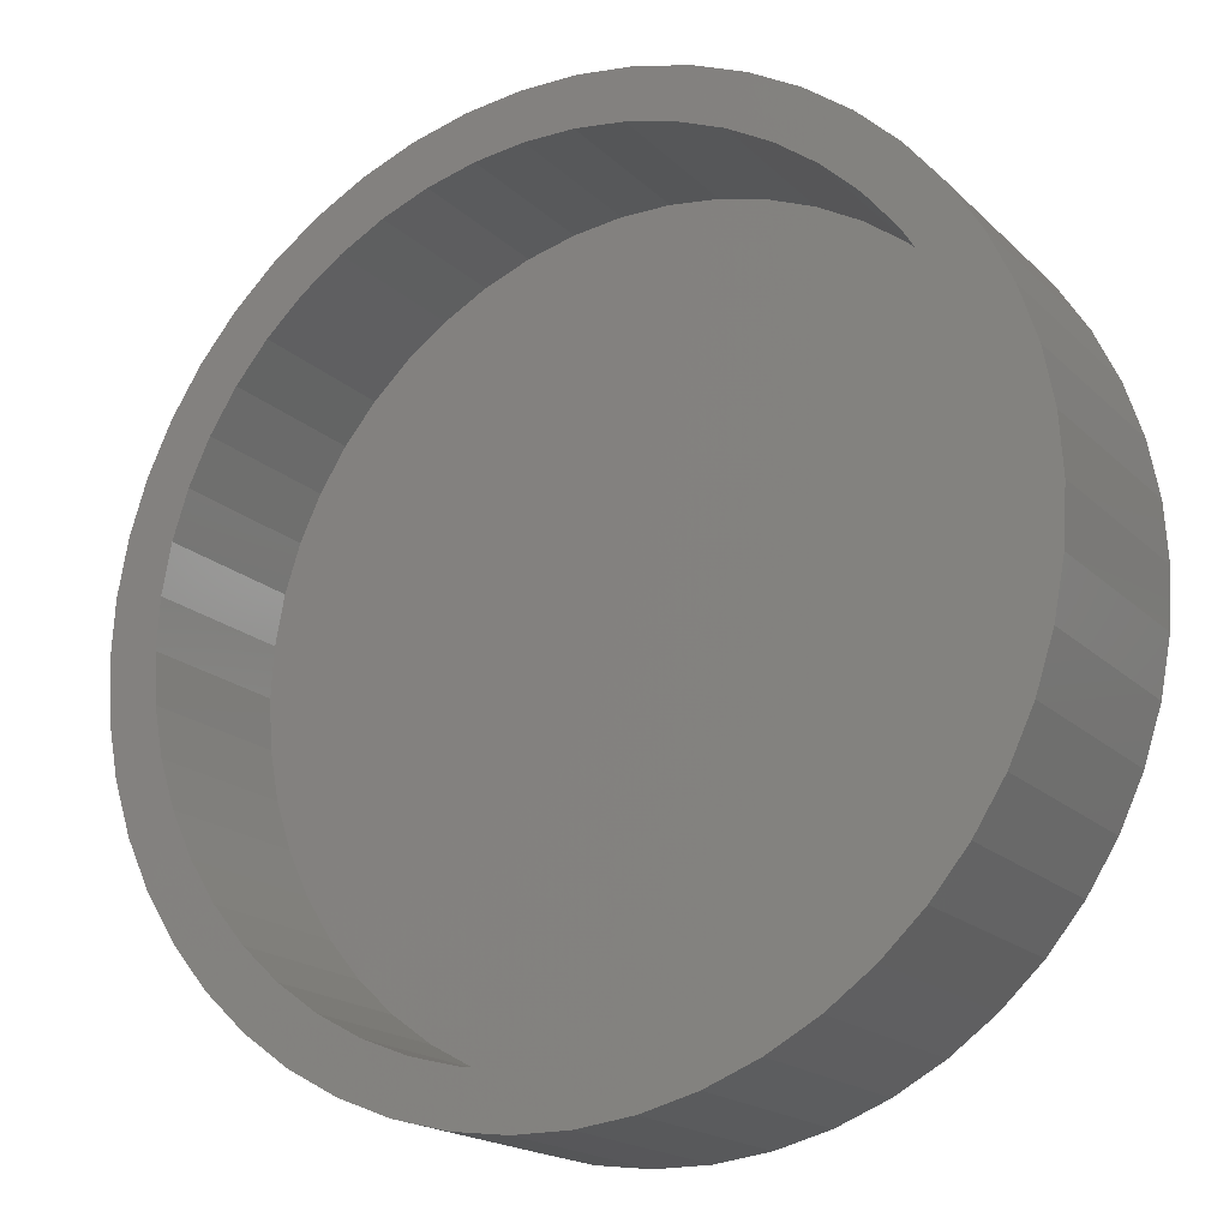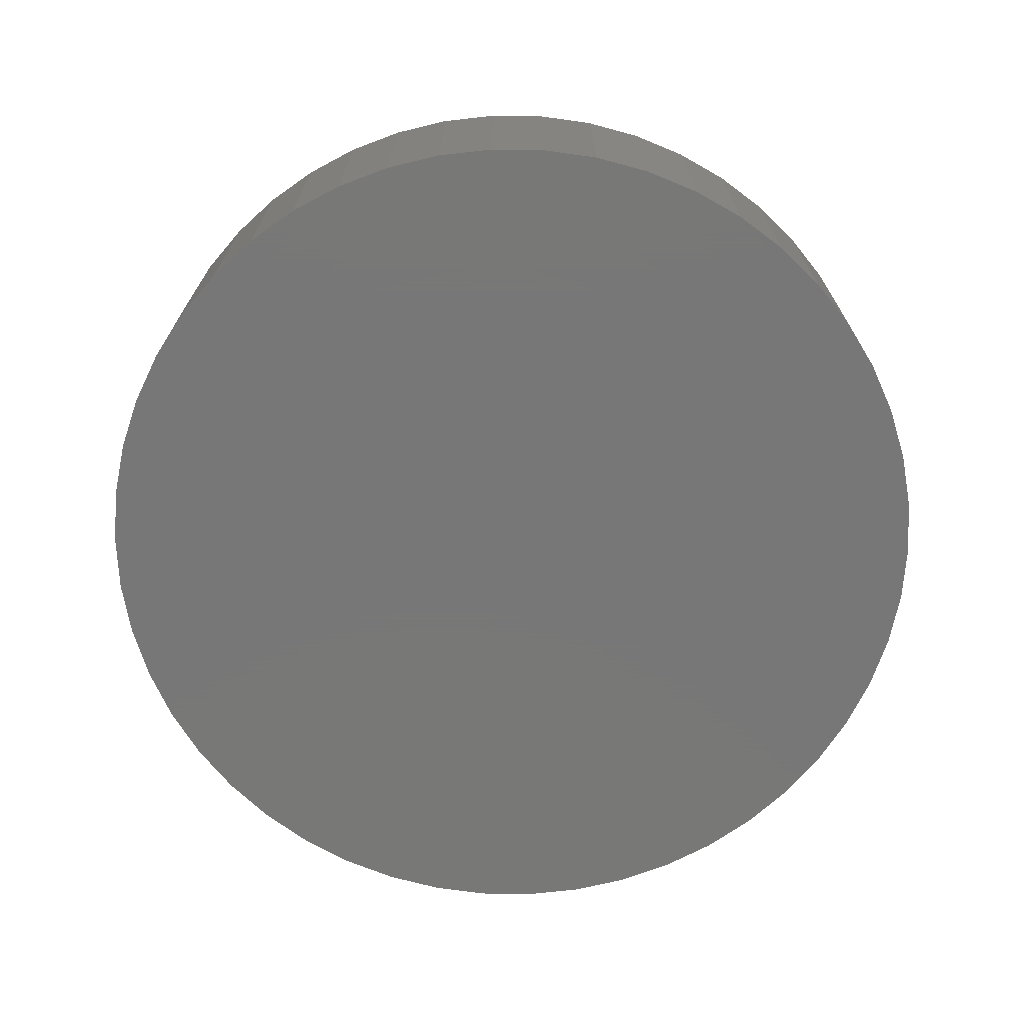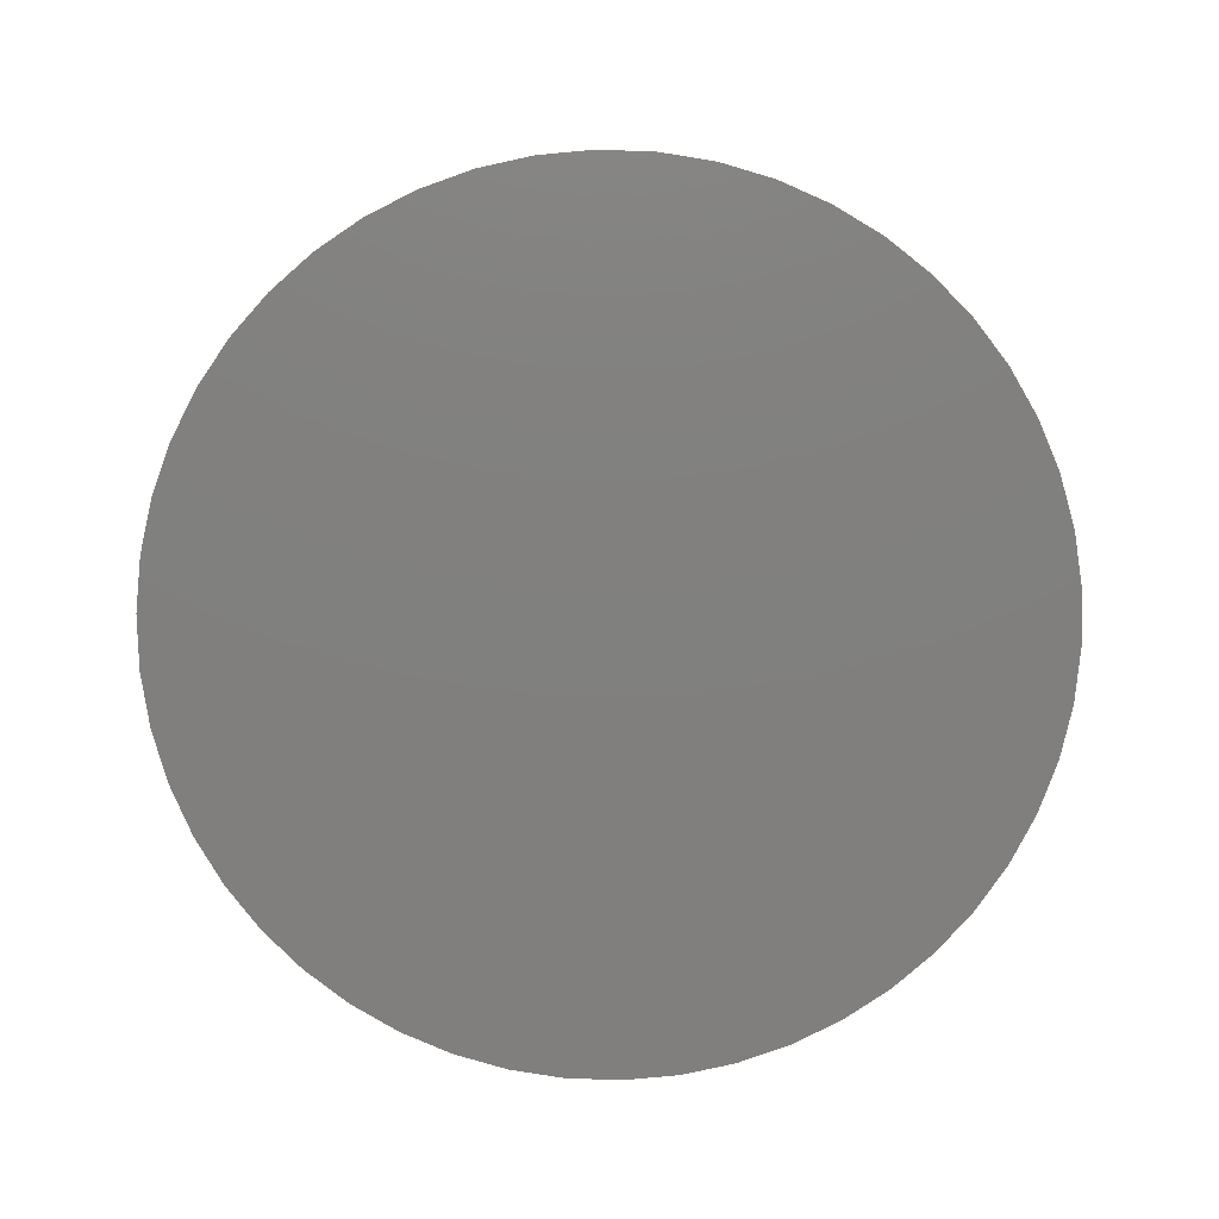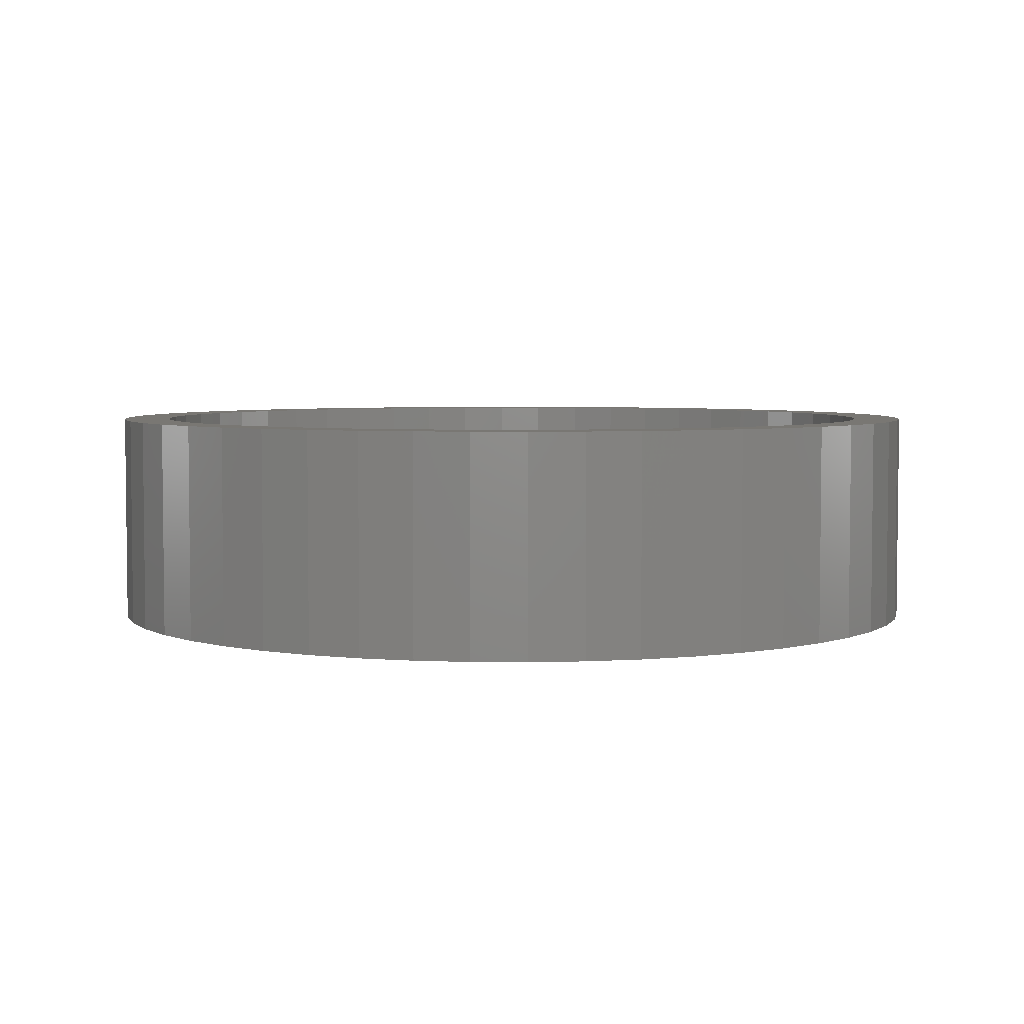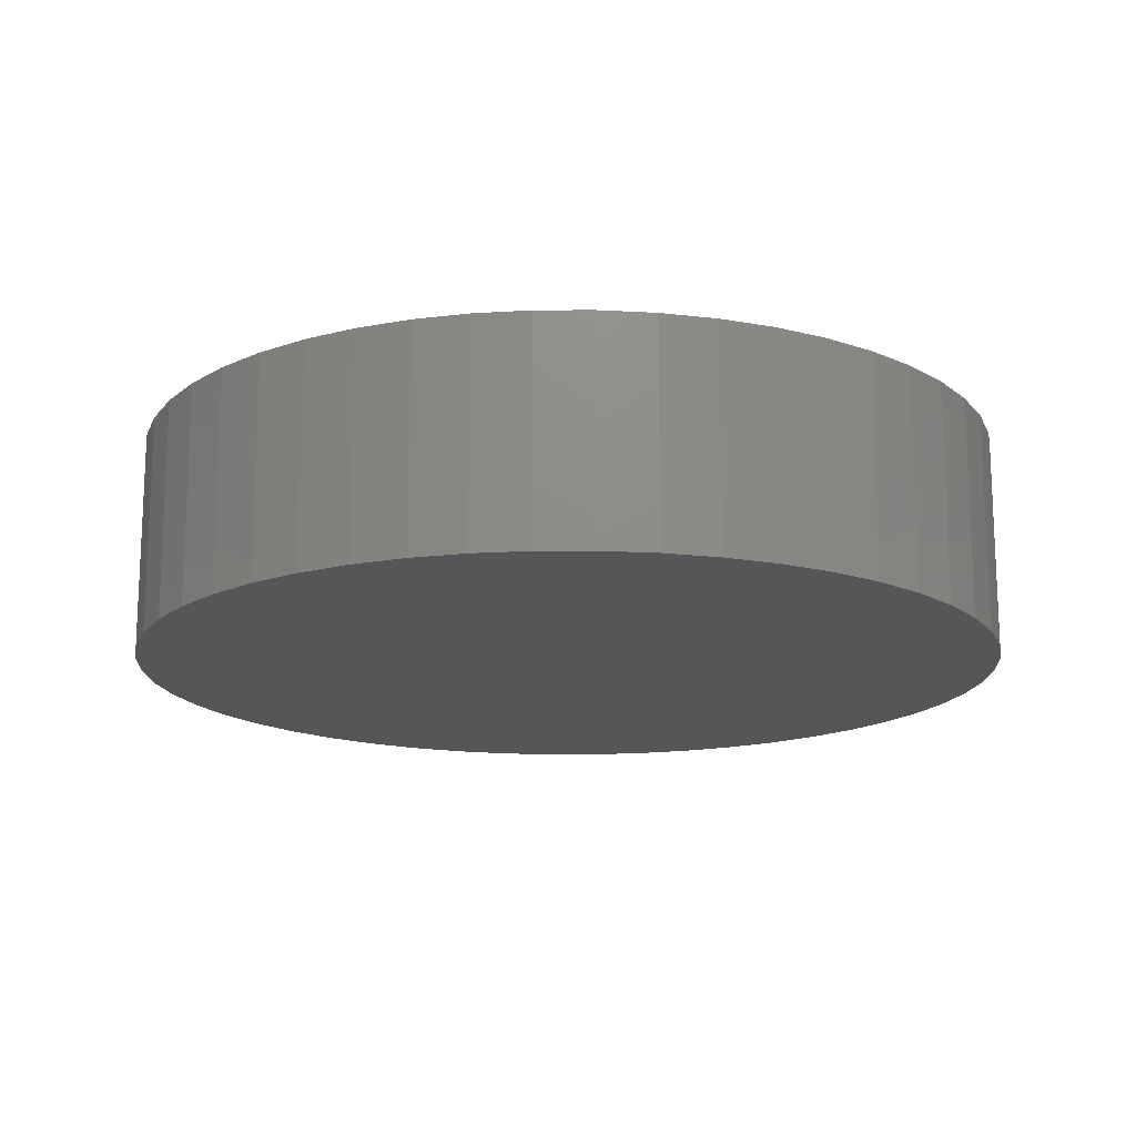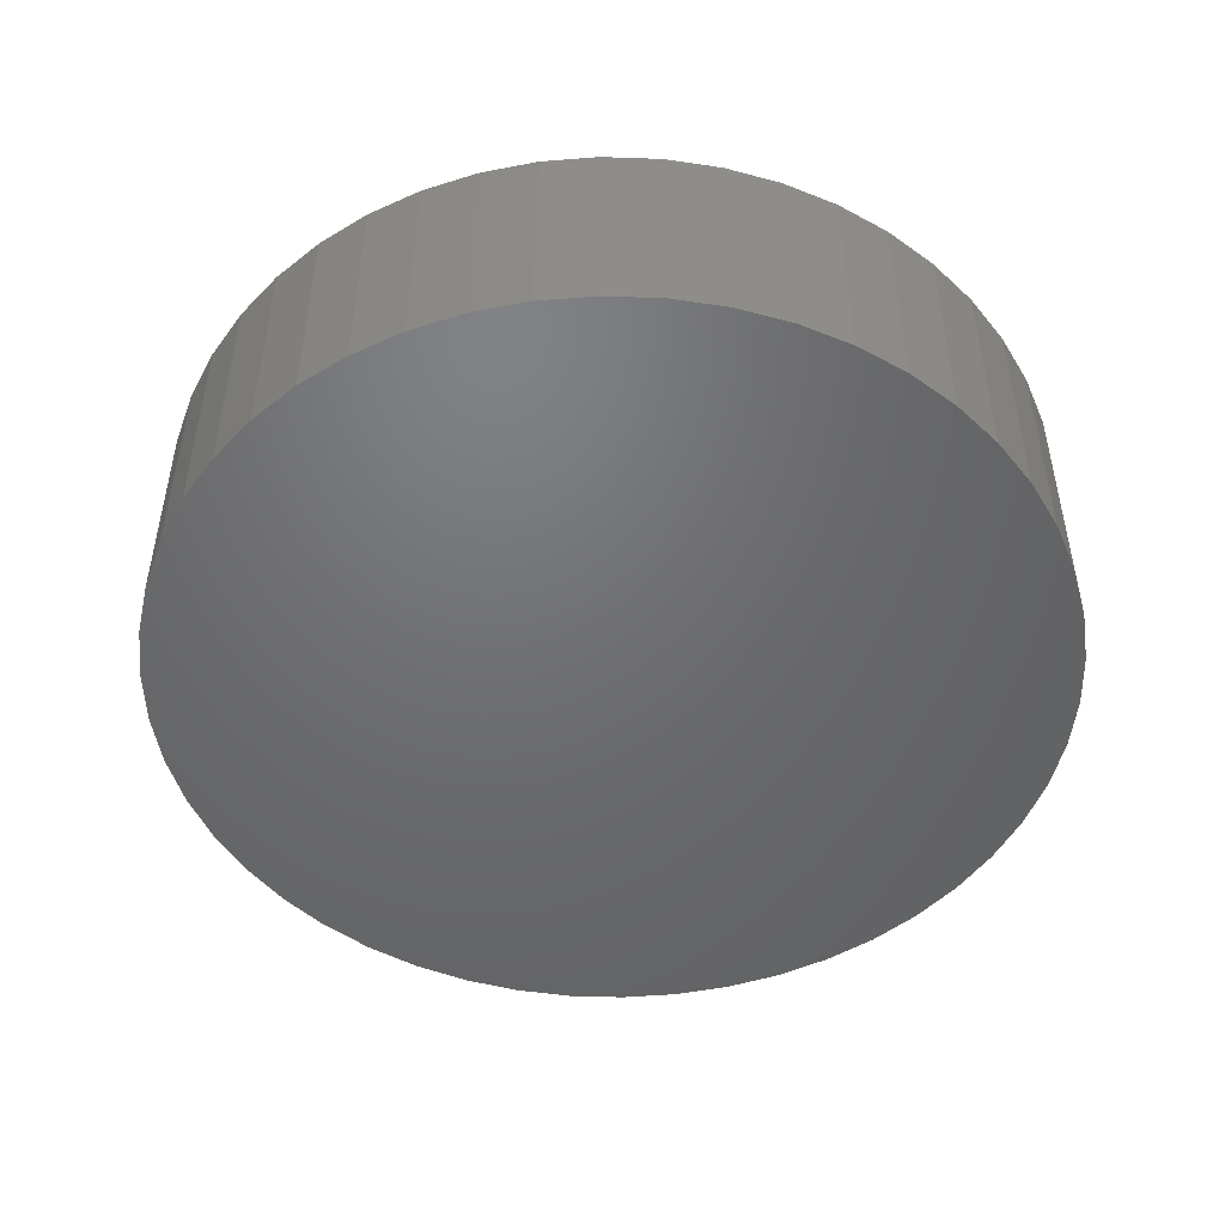
<metadata>
{"format":"stl","ext":"stl","renderer":"f3d","projection":"perspective","resolution":1024,"background":"white","views":[{"elev":-18.2,"azim":30.0,"up":"+Y"},{"elev":-70.3,"azim":78.4,"up":"+Z"},{"elev":-79.9,"azim":70.0,"up":"+Z"},{"elev":4.4,"azim":88.0,"up":"+Z"},{"elev":-15.9,"azim":-150.8,"up":"+Z"},{"elev":-49.0,"azim":149.0,"up":"+Z"}]}
</metadata>
<code>
# stl→obj: 200 verts, 396 faces
v 8 0 0
v 7.937 1.003 -4
v 7.937 1.003 0
v 8 0 -4
v -8 0 -4
v -7.937 1.003 0
v -7.937 1.003 -4
v -8 0 0
v 0.5023 7.984 -4
v -0.5023 7.984 0
v 0.5023 7.984 0
v -0.5023 7.984 -4
v -0.5023 -7.984 -4
v 0.5023 -7.984 0
v -0.5023 -7.984 0
v 0.5023 -7.984 -4
v 5.832 5.476 -4
v 5.099 6.164 0
v 5.832 5.476 0
v 5.099 6.164 -4
v -5.099 6.164 -4
v -5.832 5.476 0
v -5.099 6.164 0
v -5.832 5.476 -4
v -2.472 7.608 -4
v -3.406 7.239 0
v -2.472 7.608 0
v -3.406 7.239 -4
v 7.01 -3.854 0
v 7.438 -2.945 -4
v 7.438 -2.945 0
v 7.01 -3.854 -4
v 7.438 2.945 0
v 7.01 3.854 -4
v 7.01 3.854 0
v 7.438 2.945 -4
v 3.406 7.239 -4
v 2.472 7.608 0
v 3.406 7.239 0
v 2.472 7.608 -4
v 1.499 7.858 0
v 1.499 7.858 -4
v 4.287 6.755 -4
v 4.287 6.755 0
v -7.438 2.945 -4
v -7.01 3.854 0
v -7.01 3.854 -4
v -7.438 2.945 0
v -6.472 4.702 -4
v -6.472 4.702 0
v 7.1 0 0
v 7.044 0.8899 0
v 7.749 1.99 0
v 7.937 -1.003 0
v 6.877 1.766 0
v 7.044 -0.8899 0
v 7.749 -1.99 0
v 6.601 2.614 0
v 6.222 3.42 0
v 6.472 4.702 0
v 5.744 4.173 0
v 5.176 4.86 0
v 4.526 5.471 0
v 3.804 5.995 0
v 3.023 6.424 0
v 2.194 6.753 0
v 1.33 6.974 0
v 0.4458 7.086 0
v -0.4458 7.086 0
v -1.33 6.974 0
v -1.499 7.858 0
v -2.194 6.753 0
v -3.023 6.424 0
v -3.804 5.995 0
v -4.287 6.755 0
v -4.526 5.471 0
v -5.176 4.86 0
v -5.744 4.173 0
v -6.222 3.42 0
v -6.601 2.614 0
v -6.877 1.766 0
v -7.749 1.99 0
v -7.044 0.8899 0
v 6.877 -1.766 0
v 6.601 -2.614 0
v 6.222 -3.42 0
v 6.472 -4.702 0
v 5.744 -4.173 0
v 5.832 -5.476 0
v 5.176 -4.86 0
v 5.099 -6.164 0
v 4.526 -5.471 0
v 4.287 -6.755 0
v 3.804 -5.995 0
v 3.406 -7.239 0
v 3.023 -6.424 0
v 2.472 -7.608 0
v 2.194 -6.753 0
v 1.499 -7.858 0
v 1.33 -6.974 0
v 0.4458 -7.086 0
v -0.4458 -7.086 0
v -1.33 -6.974 0
v -1.499 -7.858 0
v -2.194 -6.753 0
v -2.472 -7.608 0
v -3.023 -6.424 0
v -3.406 -7.239 0
v -3.804 -5.995 0
v -4.287 -6.755 0
v -4.526 -5.471 0
v -5.099 -6.164 0
v -5.176 -4.86 0
v -5.832 -5.476 0
v -5.744 -4.173 0
v -6.472 -4.702 0
v -6.222 -3.42 0
v -7.01 -3.854 0
v -6.601 -2.614 0
v -7.438 -2.945 0
v -6.877 -1.766 0
v -7.749 -1.99 0
v -7.044 -0.8899 0
v -7.937 -1.003 0
v -7.1 0 0
v -1.499 7.858 -4
v 7.937 -1.003 -4
v 7.749 -1.99 -4
v 7.749 1.99 -4
v 6.472 -4.702 -4
v 6.472 4.702 -4
v 5.832 -5.476 -4
v 5.099 -6.164 -4
v 4.287 -6.755 -4
v 3.406 -7.239 -4
v 2.472 -7.608 -4
v 1.499 -7.858 -4
v -1.499 -7.858 -4
v -2.472 -7.608 -4
v -3.406 -7.239 -4
v -4.287 -6.755 -4
v -4.287 6.755 -4
v -5.099 -6.164 -4
v -5.832 -5.476 -4
v -6.472 -4.702 -4
v -7.01 -3.854 -4
v -7.438 -2.945 -4
v -7.749 -1.99 -4
v -7.749 1.99 -4
v -7.937 -1.003 -4
v 7.1 0 -3
v 7.044 0.8899 -3
v -7.044 0.8899 -3
v -7.1 0 -3
v -0.4458 7.086 -3
v 0.4458 7.086 -3
v 0.4458 -7.086 -3
v -0.4458 -7.086 -3
v 4.526 5.471 -3
v 5.176 4.86 -3
v -5.176 4.86 -3
v -4.526 5.471 -3
v -3.023 6.424 -3
v -2.194 6.753 -3
v 6.601 2.614 -3
v 6.222 3.42 -3
v 5.744 4.173 -3
v 2.194 6.753 -3
v 3.023 6.424 -3
v 1.33 6.974 -3
v 3.804 5.995 -3
v -6.222 3.42 -3
v -6.601 2.614 -3
v -5.744 4.173 -3
v -1.33 6.974 -3
v 7.044 -0.8899 -3
v 6.877 1.766 -3
v 6.877 -1.766 -3
v 6.601 -2.614 -3
v 6.222 -3.42 -3
v 5.744 -4.173 -3
v 5.176 -4.86 -3
v 4.526 -5.471 -3
v 3.804 -5.995 -3
v 3.023 -6.424 -3
v 2.194 -6.753 -3
v 1.33 -6.974 -3
v -1.33 -6.974 -3
v -2.194 -6.753 -3
v -3.023 -6.424 -3
v -3.804 5.995 -3
v -3.804 -5.995 -3
v -4.526 -5.471 -3
v -5.176 -4.86 -3
v -5.744 -4.173 -3
v -6.222 -3.42 -3
v -6.601 -2.614 -3
v -6.877 1.766 -3
v -6.877 -1.766 -3
v -7.044 -0.8899 -3
f 1 2 3
f 2 1 4
f 5 6 7
f 6 5 8
f 9 10 11
f 10 9 12
f 13 14 15
f 14 13 16
f 17 18 19
f 18 17 20
f 21 22 23
f 22 21 24
f 25 26 27
f 26 25 28
f 29 30 31
f 30 29 32
f 33 34 35
f 34 33 36
f 37 38 39
f 38 37 40
f 40 41 38
f 41 40 42
f 43 39 44
f 39 43 37
f 45 46 47
f 46 45 48
f 49 22 24
f 22 49 50
f 51 1 3
f 52 3 53
f 1 51 54
f 55 53 33
f 56 54 51
f 54 56 57
f 3 52 51
f 58 33 35
f 53 55 52
f 33 58 55
f 59 35 60
f 35 59 58
f 61 60 19
f 60 61 59
f 19 62 61
f 18 62 19
f 18 63 62
f 44 63 18
f 44 64 63
f 39 64 44
f 39 65 64
f 38 65 39
f 38 66 65
f 41 66 38
f 41 67 66
f 11 67 41
f 11 68 67
f 11 69 68
f 10 69 11
f 10 70 69
f 71 70 10
f 71 72 70
f 27 72 71
f 27 73 72
f 26 73 27
f 26 74 73
f 75 74 26
f 75 76 74
f 23 76 75
f 23 77 76
f 22 77 23
f 77 22 78
f 50 78 22
f 78 50 79
f 46 79 50
f 79 46 80
f 48 80 46
f 80 48 81
f 82 81 48
f 81 82 83
f 84 57 56
f 57 84 31
f 85 31 84
f 31 85 29
f 86 29 85
f 29 86 87
f 88 87 86
f 87 88 89
f 90 89 88
f 90 91 89
f 92 91 90
f 92 93 91
f 94 93 92
f 94 95 93
f 96 95 94
f 96 97 95
f 98 97 96
f 98 99 97
f 100 99 98
f 100 14 99
f 101 14 100
f 102 14 101
f 102 15 14
f 103 15 102
f 103 104 15
f 105 104 103
f 105 106 104
f 107 106 105
f 107 108 106
f 109 108 107
f 109 110 108
f 111 110 109
f 111 112 110
f 113 112 111
f 114 113 115
f 113 114 112
f 116 115 117
f 115 116 114
f 118 117 119
f 120 119 121
f 117 118 116
f 122 121 123
f 124 123 125
f 6 83 82
f 119 120 118
f 83 6 125
f 121 122 120
f 8 125 6
f 123 124 122
f 125 8 124
f 126 27 71
f 27 126 25
f 127 2 4
f 128 2 127
f 128 129 2
f 30 129 128
f 30 36 129
f 32 36 30
f 32 34 36
f 130 34 32
f 130 131 34
f 132 131 130
f 132 17 131
f 133 17 132
f 133 20 17
f 134 20 133
f 134 43 20
f 135 43 134
f 135 37 43
f 136 37 135
f 136 40 37
f 137 40 136
f 137 42 40
f 16 42 137
f 16 9 42
f 13 9 16
f 13 12 9
f 138 12 13
f 138 126 12
f 139 126 138
f 139 25 126
f 140 25 139
f 140 28 25
f 141 28 140
f 141 142 28
f 143 142 141
f 143 21 142
f 144 21 143
f 144 24 21
f 145 24 144
f 145 49 24
f 146 49 145
f 146 47 49
f 147 47 146
f 147 45 47
f 148 45 147
f 148 149 45
f 150 149 148
f 150 7 149
f 7 150 5
f 16 99 14
f 99 16 137
f 53 36 33
f 36 53 129
f 3 129 53
f 129 3 2
f 60 17 19
f 17 60 131
f 35 131 60
f 131 35 34
f 42 11 41
f 11 42 9
f 20 44 18
f 44 20 43
f 47 50 49
f 50 47 46
f 149 48 45
f 48 149 82
f 7 82 149
f 82 7 6
f 28 75 26
f 75 28 142
f 142 23 75
f 23 142 21
f 12 71 10
f 71 12 126
f 54 4 1
f 4 54 127
f 89 130 87
f 130 89 132
f 144 112 114
f 112 144 143
f 146 120 147
f 120 146 118
f 144 116 145
f 116 144 114
f 135 93 95
f 93 135 134
f 31 128 57
f 128 31 30
f 87 32 29
f 32 87 130
f 139 104 106
f 104 139 138
f 148 124 150
f 124 148 122
f 150 8 5
f 8 150 124
f 147 122 148
f 122 147 120
f 133 89 91
f 89 133 132
f 136 95 97
f 95 136 135
f 137 97 99
f 97 137 136
f 57 127 54
f 127 57 128
f 138 15 104
f 15 138 13
f 140 106 108
f 106 140 139
f 145 118 146
f 118 145 116
f 134 91 93
f 91 134 133
f 141 108 110
f 108 141 140
f 143 110 112
f 110 143 141
f 151 52 152
f 52 151 51
f 125 153 83
f 153 125 154
f 155 68 69
f 68 155 156
f 157 102 101
f 102 157 158
f 159 62 63
f 62 159 160
f 161 76 77
f 76 161 162
f 163 72 73
f 72 163 164
f 165 59 166
f 59 165 58
f 166 61 167
f 61 166 59
f 168 65 66
f 65 168 169
f 170 66 67
f 66 170 168
f 171 63 64
f 63 171 159
f 80 172 79
f 172 80 173
f 78 161 77
f 161 78 174
f 175 69 70
f 69 175 155
f 152 176 151
f 177 176 152
f 177 178 176
f 165 178 177
f 165 179 178
f 166 179 165
f 166 180 179
f 167 180 166
f 167 181 180
f 160 181 167
f 160 182 181
f 159 182 160
f 159 183 182
f 171 183 159
f 171 184 183
f 169 184 171
f 169 185 184
f 168 185 169
f 168 186 185
f 170 186 168
f 170 187 186
f 156 187 170
f 156 157 187
f 155 157 156
f 155 158 157
f 175 158 155
f 175 188 158
f 164 188 175
f 164 189 188
f 163 189 164
f 163 190 189
f 191 190 163
f 191 192 190
f 162 192 191
f 162 193 192
f 161 193 162
f 161 194 193
f 174 194 161
f 174 195 194
f 172 195 174
f 172 196 195
f 173 196 172
f 173 197 196
f 198 197 173
f 198 199 197
f 153 199 198
f 153 200 199
f 200 153 154
f 187 101 100
f 101 187 157
f 184 96 94
f 96 184 185
f 177 58 165
f 58 177 55
f 152 55 177
f 55 152 52
f 167 62 160
f 62 167 61
f 156 67 68
f 67 156 170
f 169 64 65
f 64 169 171
f 79 174 78
f 174 79 172
f 81 173 80
f 173 81 198
f 83 198 81
f 198 83 153
f 191 73 74
f 73 191 163
f 162 74 76
f 74 162 191
f 164 70 72
f 70 164 175
f 176 51 151
f 51 176 56
f 179 84 178
f 84 179 85
f 178 56 176
f 56 178 84
f 117 197 119
f 197 117 196
f 183 94 92
f 94 183 184
f 121 200 123
f 200 121 199
f 123 154 125
f 154 123 200
f 119 199 121
f 199 119 197
f 182 92 90
f 92 182 183
f 186 100 98
f 100 186 187
f 185 98 96
f 98 185 186
f 180 85 179
f 85 180 86
f 181 86 180
f 86 181 88
f 189 107 105
f 107 189 190
f 192 111 109
f 111 192 193
f 188 105 103
f 105 188 189
f 113 195 115
f 195 113 194
f 193 113 111
f 113 193 194
f 182 88 181
f 88 182 90
f 190 109 107
f 109 190 192
f 158 103 102
f 103 158 188
f 115 196 117
f 196 115 195

</code>
